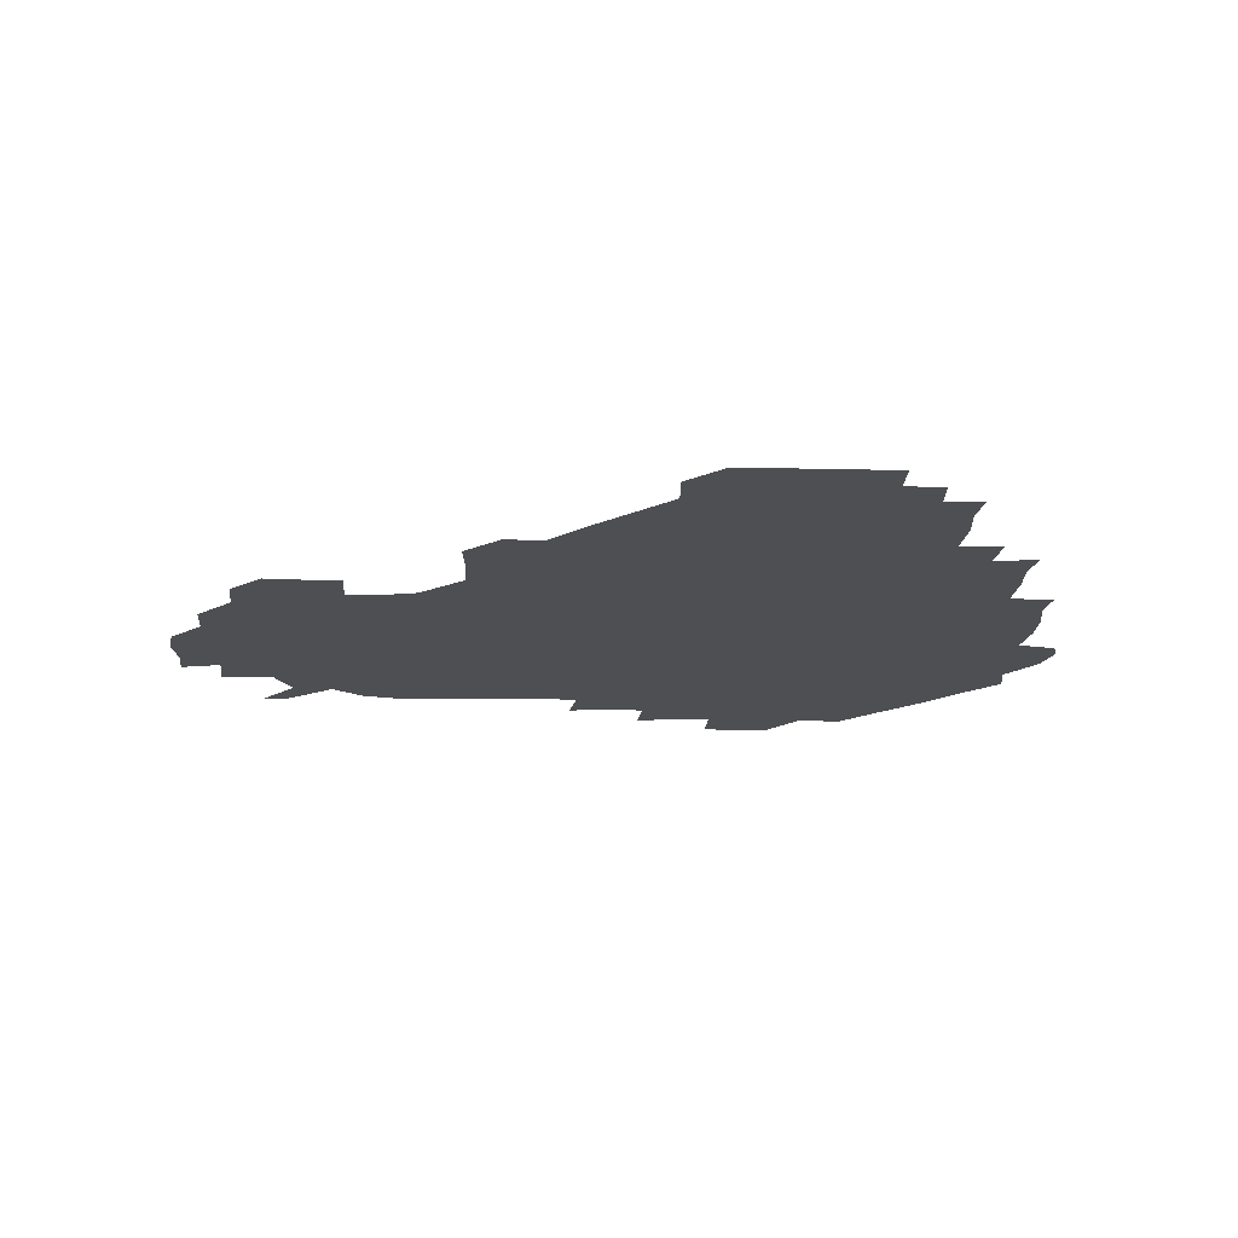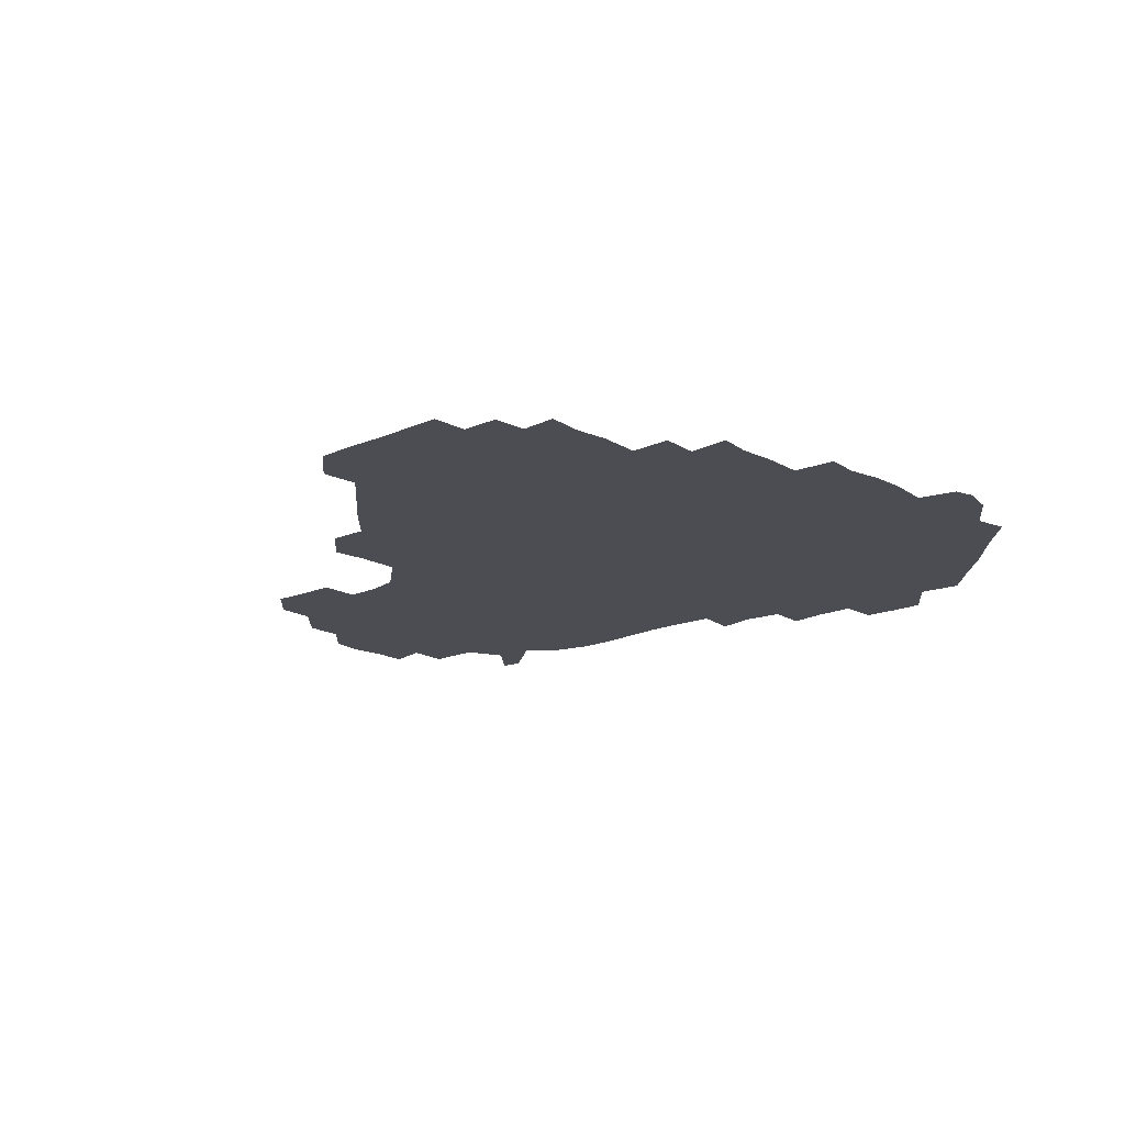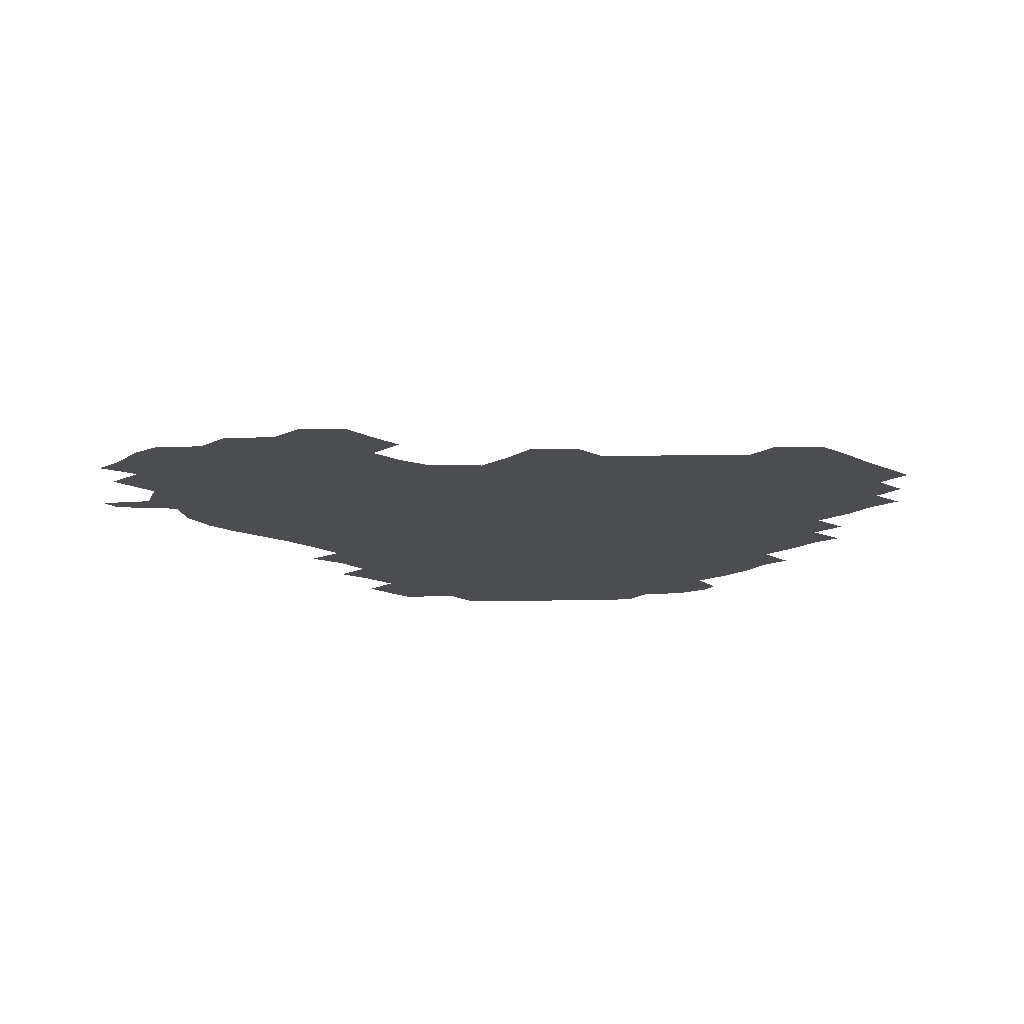
<metadata>
{"format":"obj","ext":"obj","renderer":"f3d","projection":"perspective","resolution":1024,"background":"white","views":[{"elev":-17.9,"azim":177.8,"up":"+Z"},{"elev":-16.3,"azim":-137.2,"up":"+Z"},{"elev":-16.2,"azim":137.3,"up":"+Z"}]}
</metadata>
<code>
v 241.2 184.4 0
v 237.3 198.8 0
v 239.3 207.1 0
v 251.4 153.9 0
v 253.8 167.6 0
v 254.4 181.3 0
v 255.7 195.7 0
v 254.9 210.6 0
v 252.4 228 0
v 252.5 242.6 0
v 254.7 256.2 0
v 253 270 0
v 268.1 137.4 0
v 271.7 152.3 0
v 272.5 166.6 0
v 273.3 181 0
v 270.8 196 0
v 271 210.5 0
v 271.4 225.6 0
v 272.9 241 0
v 271.9 256 0
v 270.6 271.3 0
v 269.5 288.7 0
v 270.4 302.9 0
v 268.1 316.6 0
v 283.3 120.7 0
v 286.3 136.5 0
v 288.6 151.8 0
v 288.8 166.4 0
v 287.2 181.1 0
v 286.6 196 0
v 287 210.7 0
v 285.8 225.9 0
v 287.1 240.5 0
v 287.7 255.3 0
v 287 270.2 0
v 286.2 285.9 0
v 286 300.9 0
v 285.5 315.6 0
v 284 331.2 0
v 299.7 105.1 0
v 301.4 121.6 0
v 302.5 137 0
v 303 151.7 0
v 303 166.2 0
v 302.4 180.9 0
v 302.3 195.8 0
v 301.7 210.8 0
v 301.9 225.8 0
v 301.2 240.7 0
v 302.7 255 0
v 302.2 269.9 0
v 301.6 285.3 0
v 300.2 301.3 0
v 301.2 315.6 0
v 301 330.8 0
v 299.6 348.1 0
v 301 362 0
v 299.2 377 0
v 315.1 89.61 0
v 316.2 106.2 0
v 316.7 121.8 0
v 316.9 136.6 0
v 317.4 151.7 0
v 317.4 166.3 0
v 317.1 180.9 0
v 316.7 195.8 0
v 317 210.6 0
v 317.3 225.5 0
v 317.4 240.3 0
v 316.8 255.4 0
v 316.3 270.7 0
v 316.4 285.5 0
v 316.2 300.6 0
v 315 316.6 0
v 316.5 330.7 0
v 316.7 345.8 0
v 316.3 360.8 0
v 314.3 376.1 0
v 315 390.4 0
v 332.6 91.46 0
v 331.9 107 0
v 331.7 121.9 0
v 331.8 136.9 0
v 331.8 151.6 0
v 331.9 166.4 0
v 331.9 181 0
v 332 195.8 0
v 331.5 210.7 0
v 331.7 225.5 0
v 332.1 240.1 0
v 331.1 255.7 0
v 332.3 269.6 0
v 331.5 285.4 0
v 330.8 301.1 0
v 331.2 315.8 0
v 331.4 330.7 0
v 331.1 345.9 0
v 331.2 360.8 0
v 331 375.8 0
v 330.6 390.5 0
v 330.5 405.7 0
v 347.2 73.27 0
v 346.5 91.52 0
v 346.3 107.1 0
v 346.8 122.8 0
v 346.6 137.2 0
v 346.4 151.6 0
v 346.5 166.4 0
v 346.5 181.1 0
v 346.7 195.8 0
v 346.6 210.6 0
v 346.8 225.4 0
v 346.5 240.4 0
v 347.1 254.8 0
v 346.7 270.1 0
v 346 286.1 0
v 346.3 300.6 0
v 346.1 315.8 0
v 346.3 330.6 0
v 346.1 345.8 0
v 345.9 361 0
v 346.6 375.4 0
v 345.4 391.2 0
v 345.9 405.5 0
v 361 73.13 0
v 360.6 92.46 0
v 361 107.3 0
v 361.2 123 0
v 361.1 137 0
v 361 151.5 0
v 361.1 166.2 0
v 361.1 181.1 0
v 361.1 195.9 0
v 361.3 210.8 0
v 361.2 225.7 0
v 361.3 240.5 0
v 361.5 255.2 0
v 361.8 269.2 0
v 360.6 286.3 0
v 360.8 302 0
v 361.1 315.9 0
v 361 331.2 0
v 361.2 345.8 0
v 361 360.9 0
v 361.4 375.5 0
v 361.1 390.7 0
v 361.1 405.5 0
v 375.4 74.03 0
v 375 90.47 0
v 375.4 107.5 0
v 375.2 123.6 0
v 375.7 137.1 0
v 375.8 151.5 0
v 375.8 166.2 0
v 375.9 181 0
v 375.9 195.9 0
v 376.1 210.8 0
v 376 225.8 0
v 376 240.6 0
v 376.7 254.7 0
v 376.4 269.7 0
v 376.1 284.9 0
v 375.4 301.9 0
v 375.9 316.5 0
v 375.9 331.3 0
v 376.1 345.6 0
v 376.1 360.6 0
v 376.1 375.7 0
v 376.1 390.9 0
v 376.1 406.1 0
v 392.1 90.48 0
v 390.3 107.8 0
v 390.7 121.9 0
v 390.2 137.2 0
v 390.2 151.9 0
v 390.6 166.3 0
v 390.6 181.2 0
v 390.7 195.9 0
v 391 211 0
v 390.9 226 0
v 391 240.5 0
v 391.1 255.1 0
v 391.1 270.3 0
v 390.9 285.7 0
v 390.7 301 0
v 390.5 317.2 0
v 390.8 331.5 0
v 391 346 0
v 391 360.8 0
v 391.1 376.1 0
v 391.1 390.8 0
v 391.2 405.8 0
v 407.5 88.4 0
v 406 105.1 0
v 405.3 121.9 0
v 405.1 136.9 0
v 405.3 151.5 0
v 405 166.9 0
v 404.8 181.6 0
v 405.3 196.2 0
v 404.9 211 0
v 405.6 225.9 0
v 405.6 240.6 0
v 405.7 254.9 0
v 405.9 269.8 0
v 406 284.8 0
v 405.9 300.3 0
v 406 315.5 0
v 406 330.6 0
v 405.9 345.9 0
v 406.2 361.8 0
v 405.9 376.1 0
v 406.4 391.8 0
v 422.5 107 0
v 421 121.8 0
v 420.6 136.3 0
v 419.6 152.2 0
v 420 166.5 0
v 420.4 181.2 0
v 420.5 196.1 0
v 420.2 211.1 0
v 420.2 225.9 0
v 420.7 240.8 0
v 420.2 255.2 0
v 420.3 269.7 0
v 420.7 285.1 0
v 420.6 299.5 0
v 420.9 316.3 0
v 421 331.1 0
v 421.1 346.4 0
v 421.1 361.7 0
v 439.1 103.8 0
v 436.2 121.6 0
v 434.5 137.3 0
v 434.5 151.9 0
v 434.5 166.6 0
v 434.7 181.3 0
v 435.2 196.1 0
v 435.4 210.9 0
v 434.8 226 0
v 435 240.7 0
v 435 255.4 0
v 435.1 270 0
v 435.5 285.2 0
v 435.6 300.2 0
v 435.6 314.9 0
v 436 330.9 0
v 436.4 347.3 0
v 453.5 122.7 0
v 451.2 136.7 0
v 450.7 151.3 0
v 449.5 166.7 0
v 450 181.1 0
v 451.3 195.7 0
v 449.2 211.7 0
v 449.4 226.1 0
v 449.6 240.8 0
v 449.8 255.5 0
v 450 270.2 0
v 450 284.9 0
v 450.2 299.8 0
v 450.9 315.7 0
v 451.7 331.4 0
v 469.5 122.9 0
v 467 136.6 0
v 465.5 151.6 0
v 466.4 165.8 0
v 465.5 181.2 0
v 466.4 195.6 0
v 465.2 211.2 0
v 464.6 226.1 0
v 464.8 240.9 0
v 464.6 255.7 0
v 463.9 270 0
v 464.8 284.7 0
v 465.6 300.4 0
v 465.5 315.5 0
v 467.7 331.7 0
v 485.3 121.6 0
v 480.7 137.5 0
v 481.8 151.1 0
v 480.8 166.2 0
v 481.7 180.7 0
v 481 195.8 0
v 480.7 210.9 0
v 479.1 226.3 0
v 479.2 240.8 0
v 480.2 255.7 0
v 480.5 270.7 0
v 482.2 285.2 0
v 481.5 302.5 0
v 482.5 318.1 0
v 500.4 120.3 0
v 495.8 137.2 0
v 496.7 150.8 0
v 495.6 166.3 0
v 496.4 180.6 0
v 495.2 196.4 0
v 494.9 211.2 0
v 494.2 226 0
v 495.3 240.8 0
v 496.2 255.3 0
v 500.5 269.5 0
v 515.2 120.4 0
v 511 137.1 0
v 510.2 151.9 0
v 510.3 166.6 0
v 509.7 181.8 0
v 509.5 196.8 0
v 508.9 211.5 0
v 507.4 226.1 0
v 508.7 239.8 0
v 509.9 253.8 0
v 514.5 266.6 0
v 530.7 124.3 0
v 527.7 137.3 0
v 525.1 152.3 0
v 524.9 166.7 0
v 524.5 181.4 0
v 524.9 196.3 0
v 523.6 211.7 0
v 523.3 225.9 0
v 522 239.9 0
v 522.5 252.2 0
v 529.2 266.5 0
v 528.5 283.3 0
v 544 134.5 0
v 543.7 140.1 0
v 540.8 152.6 0
v 539.7 166.7 0
v 537.7 181.9 0
v 538.1 196.2 0
v 539.6 210.5 0
v 538 225.1 0
v 538.9 239.6 0
v 539.8 253.7 0
v 540.7 268.4 0
v 542.9 283.5 0
v 566.4 117.5 0
v 550.7 139 0
v 555.4 151 0
v 555 166.6 0
v 555 180.8 0
v 556.5 195.5 0
v 556.3 210.6 0
v 555.7 225.9 0
v 557.6 240.9 0
v 554.5 255.3 0
v 555.9 269.2 0
v 559.4 284.4 0
v 574.9 118.8 0
v 560.8 136.2 0
v 567.8 151.9 0
v 570.7 166.8 0
v 569.9 180.8 0
v 570 195.3 0
v 570.2 210.7 0
v 571.3 225.7 0
v 572.5 239.8 0
v 574.2 255 0
v 573.1 271.1 0
v 590 152.2 0
v 588.4 169.6 0
v 585.6 182.2 0
v 582.7 196 0
v 586.7 208.5 0
v 590.2 223 0
v 589.3 239.3 0
v 605.7 165.8 0
v 604.4 179 0
v 606.1 195.9 0
v 603.7 209.3 0
f 5 6 1
f 1 6 2
f 6 7 2
f 2 7 3
f 7 8 3
f 13 14 4
f 4 14 5
f 14 15 5
f 5 15 6
f 15 16 6
f 6 16 7
f 16 17 7
f 7 17 8
f 17 18 8
f 8 18 9
f 18 19 9
f 9 19 10
f 19 20 10
f 10 20 11
f 20 21 11
f 11 21 12
f 21 22 12
f 26 27 13
f 13 27 14
f 27 28 14
f 14 28 15
f 28 29 15
f 15 29 16
f 29 30 16
f 16 30 17
f 30 31 17
f 17 31 18
f 31 32 18
f 18 32 19
f 32 33 19
f 19 33 20
f 33 34 20
f 20 34 21
f 34 35 21
f 21 35 22
f 35 36 22
f 22 36 23
f 36 37 23
f 23 37 24
f 37 38 24
f 24 38 25
f 38 39 25
f 41 42 26
f 26 42 27
f 42 43 27
f 27 43 28
f 43 44 28
f 28 44 29
f 44 45 29
f 29 45 30
f 45 46 30
f 30 46 31
f 46 47 31
f 31 47 32
f 47 48 32
f 32 48 33
f 48 49 33
f 33 49 34
f 49 50 34
f 34 50 35
f 50 51 35
f 35 51 36
f 51 52 36
f 36 52 37
f 52 53 37
f 37 53 38
f 53 54 38
f 38 54 39
f 54 55 39
f 39 55 40
f 55 56 40
f 60 61 41
f 41 61 42
f 61 62 42
f 42 62 43
f 62 63 43
f 43 63 44
f 63 64 44
f 44 64 45
f 64 65 45
f 45 65 46
f 65 66 46
f 46 66 47
f 66 67 47
f 47 67 48
f 67 68 48
f 48 68 49
f 68 69 49
f 49 69 50
f 69 70 50
f 50 70 51
f 70 71 51
f 51 71 52
f 71 72 52
f 52 72 53
f 72 73 53
f 53 73 54
f 73 74 54
f 54 74 55
f 74 75 55
f 55 75 56
f 75 76 56
f 56 76 57
f 76 77 57
f 57 77 58
f 77 78 58
f 58 78 59
f 78 79 59
f 60 81 61
f 81 82 61
f 61 82 62
f 82 83 62
f 62 83 63
f 83 84 63
f 63 84 64
f 84 85 64
f 64 85 65
f 85 86 65
f 65 86 66
f 86 87 66
f 66 87 67
f 87 88 67
f 67 88 68
f 88 89 68
f 68 89 69
f 89 90 69
f 69 90 70
f 90 91 70
f 70 91 71
f 91 92 71
f 71 92 72
f 92 93 72
f 72 93 73
f 93 94 73
f 73 94 74
f 94 95 74
f 74 95 75
f 95 96 75
f 75 96 76
f 96 97 76
f 76 97 77
f 97 98 77
f 77 98 78
f 98 99 78
f 78 99 79
f 99 100 79
f 79 100 80
f 100 101 80
f 103 104 81
f 81 104 82
f 104 105 82
f 82 105 83
f 105 106 83
f 83 106 84
f 106 107 84
f 84 107 85
f 107 108 85
f 85 108 86
f 108 109 86
f 86 109 87
f 109 110 87
f 87 110 88
f 110 111 88
f 88 111 89
f 111 112 89
f 89 112 90
f 112 113 90
f 90 113 91
f 113 114 91
f 91 114 92
f 114 115 92
f 92 115 93
f 115 116 93
f 93 116 94
f 116 117 94
f 94 117 95
f 117 118 95
f 95 118 96
f 118 119 96
f 96 119 97
f 119 120 97
f 97 120 98
f 120 121 98
f 98 121 99
f 121 122 99
f 99 122 100
f 122 123 100
f 100 123 101
f 123 124 101
f 101 124 102
f 124 125 102
f 103 126 104
f 126 127 104
f 104 127 105
f 127 128 105
f 105 128 106
f 128 129 106
f 106 129 107
f 129 130 107
f 107 130 108
f 130 131 108
f 108 131 109
f 131 132 109
f 109 132 110
f 132 133 110
f 110 133 111
f 133 134 111
f 111 134 112
f 134 135 112
f 112 135 113
f 135 136 113
f 113 136 114
f 136 137 114
f 114 137 115
f 137 138 115
f 115 138 116
f 138 139 116
f 116 139 117
f 139 140 117
f 117 140 118
f 140 141 118
f 118 141 119
f 141 142 119
f 119 142 120
f 142 143 120
f 120 143 121
f 143 144 121
f 121 144 122
f 144 145 122
f 122 145 123
f 145 146 123
f 123 146 124
f 146 147 124
f 124 147 125
f 147 148 125
f 126 149 127
f 149 150 127
f 127 150 128
f 150 151 128
f 128 151 129
f 151 152 129
f 129 152 130
f 152 153 130
f 130 153 131
f 153 154 131
f 131 154 132
f 154 155 132
f 132 155 133
f 155 156 133
f 133 156 134
f 156 157 134
f 134 157 135
f 157 158 135
f 135 158 136
f 158 159 136
f 136 159 137
f 159 160 137
f 137 160 138
f 160 161 138
f 138 161 139
f 161 162 139
f 139 162 140
f 162 163 140
f 140 163 141
f 163 164 141
f 141 164 142
f 164 165 142
f 142 165 143
f 165 166 143
f 143 166 144
f 166 167 144
f 144 167 145
f 167 168 145
f 145 168 146
f 168 169 146
f 146 169 147
f 169 170 147
f 147 170 148
f 170 171 148
f 150 172 151
f 172 173 151
f 151 173 152
f 173 174 152
f 152 174 153
f 174 175 153
f 153 175 154
f 175 176 154
f 154 176 155
f 176 177 155
f 155 177 156
f 177 178 156
f 156 178 157
f 178 179 157
f 157 179 158
f 179 180 158
f 158 180 159
f 180 181 159
f 159 181 160
f 181 182 160
f 160 182 161
f 182 183 161
f 161 183 162
f 183 184 162
f 162 184 163
f 184 185 163
f 163 185 164
f 185 186 164
f 164 186 165
f 186 187 165
f 165 187 166
f 187 188 166
f 166 188 167
f 188 189 167
f 167 189 168
f 189 190 168
f 168 190 169
f 190 191 169
f 169 191 170
f 191 192 170
f 170 192 171
f 192 193 171
f 172 194 173
f 194 195 173
f 173 195 174
f 195 196 174
f 174 196 175
f 196 197 175
f 175 197 176
f 197 198 176
f 176 198 177
f 198 199 177
f 177 199 178
f 199 200 178
f 178 200 179
f 200 201 179
f 179 201 180
f 201 202 180
f 180 202 181
f 202 203 181
f 181 203 182
f 203 204 182
f 182 204 183
f 204 205 183
f 183 205 184
f 205 206 184
f 184 206 185
f 206 207 185
f 185 207 186
f 207 208 186
f 186 208 187
f 208 209 187
f 187 209 188
f 209 210 188
f 188 210 189
f 210 211 189
f 189 211 190
f 211 212 190
f 190 212 191
f 212 213 191
f 191 213 192
f 213 214 192
f 192 214 193
f 195 215 196
f 215 216 196
f 196 216 197
f 216 217 197
f 197 217 198
f 217 218 198
f 198 218 199
f 218 219 199
f 199 219 200
f 219 220 200
f 200 220 201
f 220 221 201
f 201 221 202
f 221 222 202
f 202 222 203
f 222 223 203
f 203 223 204
f 223 224 204
f 204 224 205
f 224 225 205
f 205 225 206
f 225 226 206
f 206 226 207
f 226 227 207
f 207 227 208
f 227 228 208
f 208 228 209
f 228 229 209
f 209 229 210
f 229 230 210
f 210 230 211
f 230 231 211
f 211 231 212
f 231 232 212
f 212 232 213
f 215 233 216
f 233 234 216
f 216 234 217
f 234 235 217
f 217 235 218
f 235 236 218
f 218 236 219
f 236 237 219
f 219 237 220
f 237 238 220
f 220 238 221
f 238 239 221
f 221 239 222
f 239 240 222
f 222 240 223
f 240 241 223
f 223 241 224
f 241 242 224
f 224 242 225
f 242 243 225
f 225 243 226
f 243 244 226
f 226 244 227
f 244 245 227
f 227 245 228
f 245 246 228
f 228 246 229
f 246 247 229
f 229 247 230
f 247 248 230
f 230 248 231
f 248 249 231
f 231 249 232
f 234 250 235
f 250 251 235
f 235 251 236
f 251 252 236
f 236 252 237
f 252 253 237
f 237 253 238
f 253 254 238
f 238 254 239
f 254 255 239
f 239 255 240
f 255 256 240
f 240 256 241
f 256 257 241
f 241 257 242
f 257 258 242
f 242 258 243
f 258 259 243
f 243 259 244
f 259 260 244
f 244 260 245
f 260 261 245
f 245 261 246
f 261 262 246
f 246 262 247
f 262 263 247
f 247 263 248
f 263 264 248
f 248 264 249
f 250 265 251
f 265 266 251
f 251 266 252
f 266 267 252
f 252 267 253
f 267 268 253
f 253 268 254
f 268 269 254
f 254 269 255
f 269 270 255
f 255 270 256
f 270 271 256
f 256 271 257
f 271 272 257
f 257 272 258
f 272 273 258
f 258 273 259
f 273 274 259
f 259 274 260
f 274 275 260
f 260 275 261
f 275 276 261
f 261 276 262
f 276 277 262
f 262 277 263
f 277 278 263
f 263 278 264
f 278 279 264
f 265 280 266
f 280 281 266
f 266 281 267
f 281 282 267
f 267 282 268
f 282 283 268
f 268 283 269
f 283 284 269
f 269 284 270
f 284 285 270
f 270 285 271
f 285 286 271
f 271 286 272
f 286 287 272
f 272 287 273
f 287 288 273
f 273 288 274
f 288 289 274
f 274 289 275
f 289 290 275
f 275 290 276
f 290 291 276
f 276 291 277
f 291 292 277
f 277 292 278
f 292 293 278
f 278 293 279
f 280 294 281
f 294 295 281
f 281 295 282
f 295 296 282
f 282 296 283
f 296 297 283
f 283 297 284
f 297 298 284
f 284 298 285
f 298 299 285
f 285 299 286
f 299 300 286
f 286 300 287
f 300 301 287
f 287 301 288
f 301 302 288
f 288 302 289
f 302 303 289
f 289 303 290
f 303 304 290
f 290 304 291
f 294 305 295
f 305 306 295
f 295 306 296
f 306 307 296
f 296 307 297
f 307 308 297
f 297 308 298
f 308 309 298
f 298 309 299
f 309 310 299
f 299 310 300
f 310 311 300
f 300 311 301
f 311 312 301
f 301 312 302
f 312 313 302
f 302 313 303
f 313 314 303
f 303 314 304
f 314 315 304
f 305 316 306
f 316 317 306
f 306 317 307
f 317 318 307
f 307 318 308
f 318 319 308
f 308 319 309
f 319 320 309
f 309 320 310
f 320 321 310
f 310 321 311
f 321 322 311
f 311 322 312
f 322 323 312
f 312 323 313
f 323 324 313
f 313 324 314
f 324 325 314
f 314 325 315
f 325 326 315
f 316 328 317
f 328 329 317
f 317 329 318
f 329 330 318
f 318 330 319
f 330 331 319
f 319 331 320
f 331 332 320
f 320 332 321
f 332 333 321
f 321 333 322
f 333 334 322
f 322 334 323
f 334 335 323
f 323 335 324
f 335 336 324
f 324 336 325
f 336 337 325
f 325 337 326
f 337 338 326
f 326 338 327
f 338 339 327
f 328 340 329
f 340 341 329
f 329 341 330
f 341 342 330
f 330 342 331
f 342 343 331
f 331 343 332
f 343 344 332
f 332 344 333
f 344 345 333
f 333 345 334
f 345 346 334
f 334 346 335
f 346 347 335
f 335 347 336
f 347 348 336
f 336 348 337
f 348 349 337
f 337 349 338
f 349 350 338
f 338 350 339
f 350 351 339
f 340 352 341
f 352 353 341
f 341 353 342
f 353 354 342
f 342 354 343
f 354 355 343
f 343 355 344
f 355 356 344
f 344 356 345
f 356 357 345
f 345 357 346
f 357 358 346
f 346 358 347
f 358 359 347
f 347 359 348
f 359 360 348
f 348 360 349
f 360 361 349
f 349 361 350
f 361 362 350
f 350 362 351
f 354 363 355
f 363 364 355
f 355 364 356
f 364 365 356
f 356 365 357
f 365 366 357
f 357 366 358
f 366 367 358
f 358 367 359
f 367 368 359
f 359 368 360
f 368 369 360
f 360 369 361
f 364 370 365
f 370 371 365
f 365 371 366
f 371 372 366
f 366 372 367
f 372 373 367
f 367 373 368

</code>
